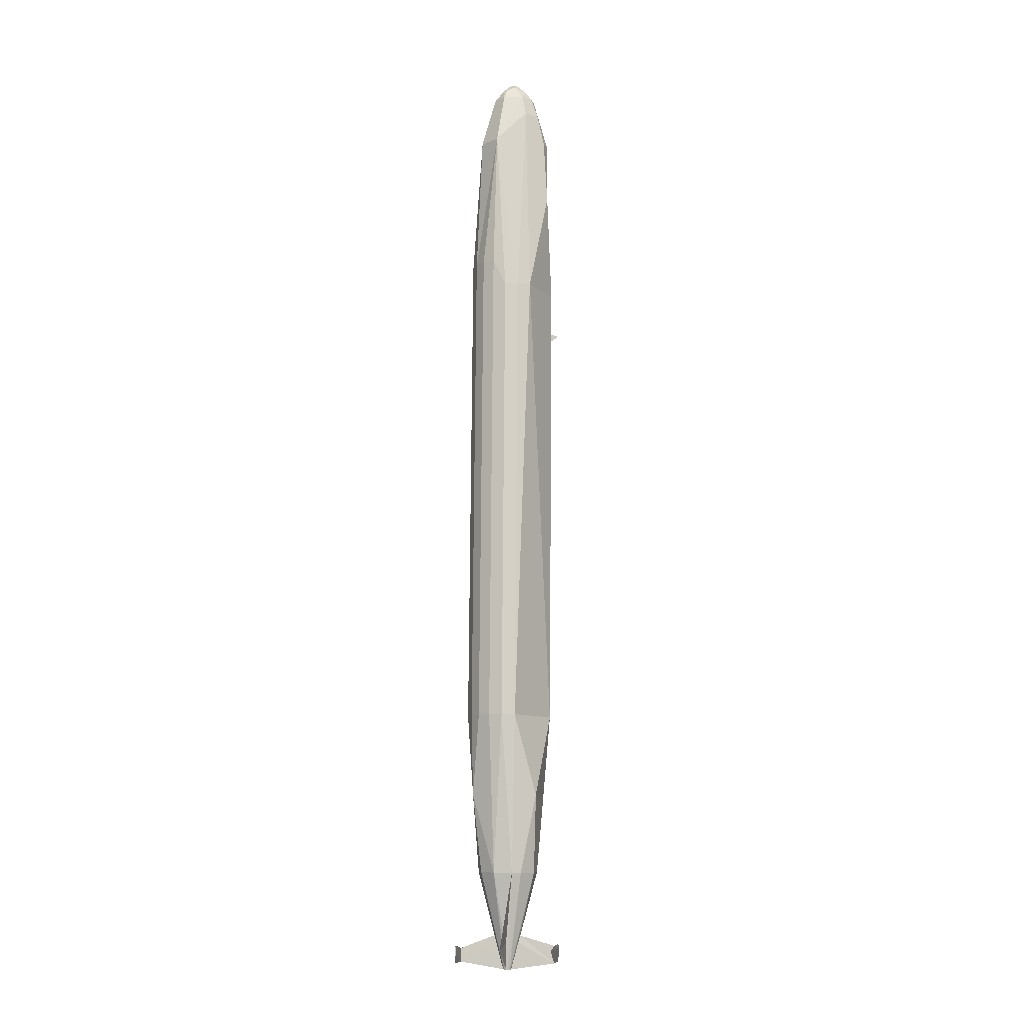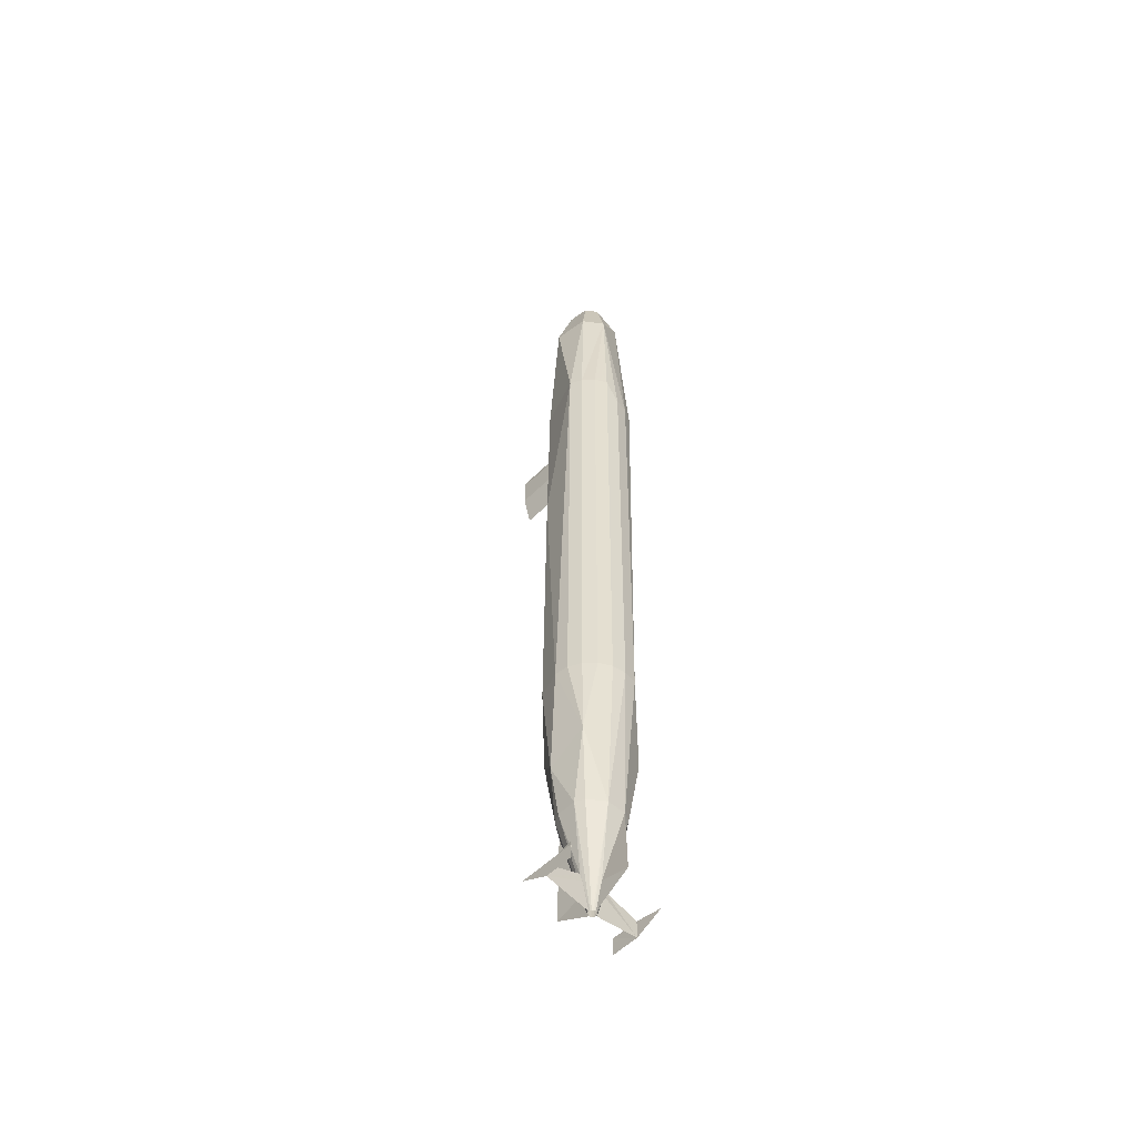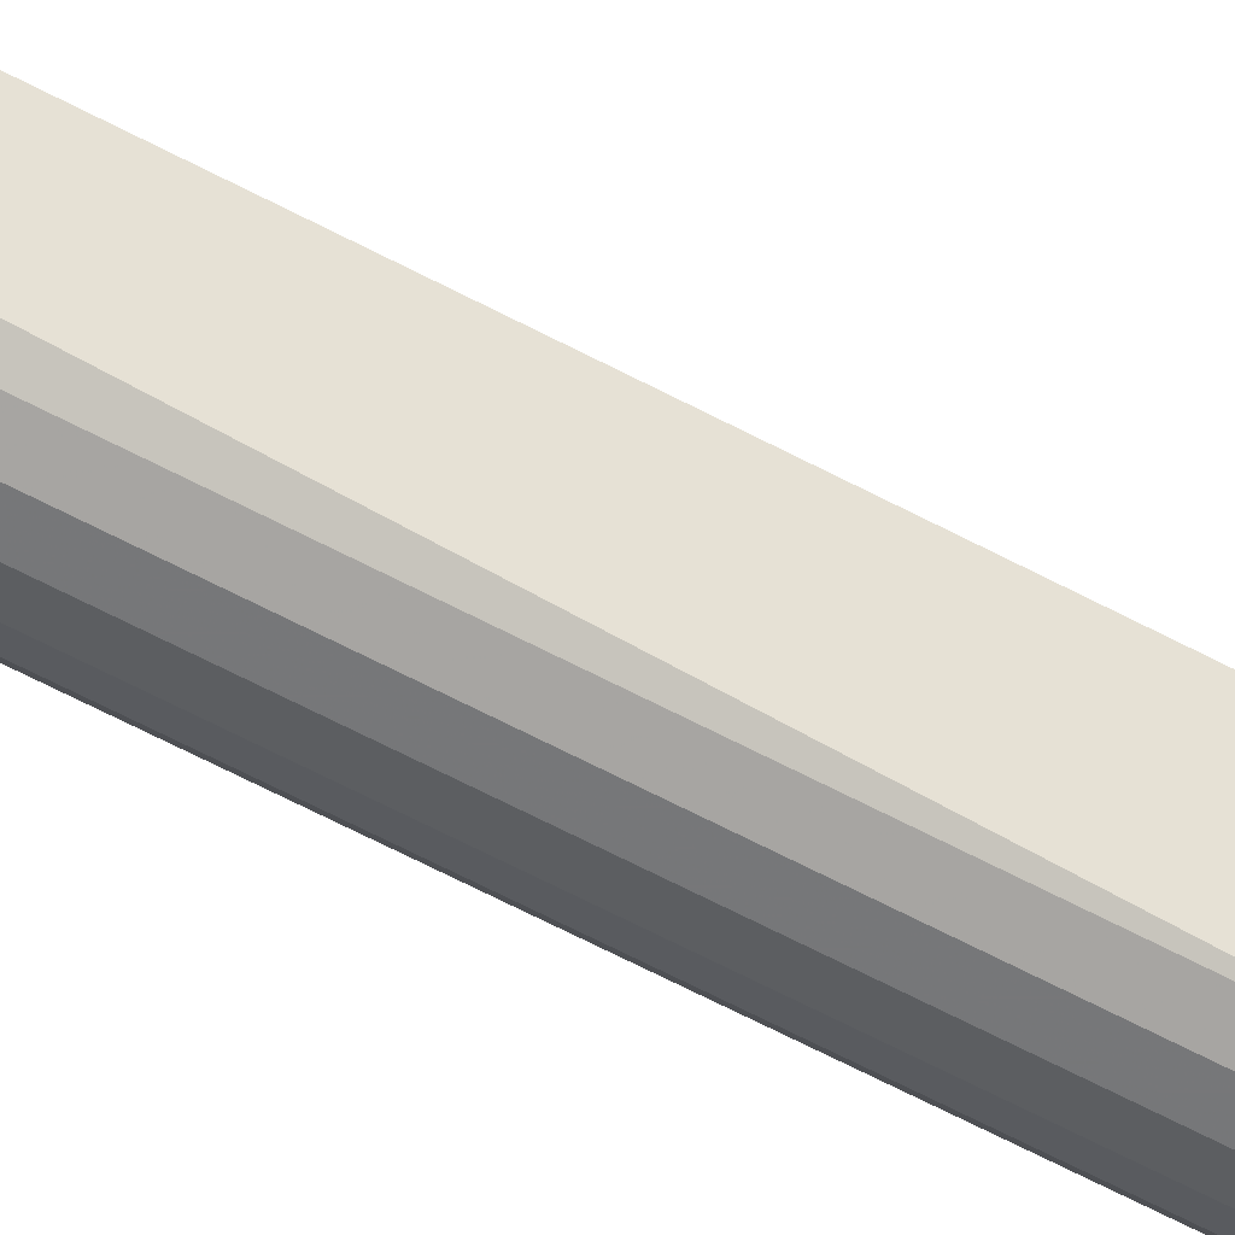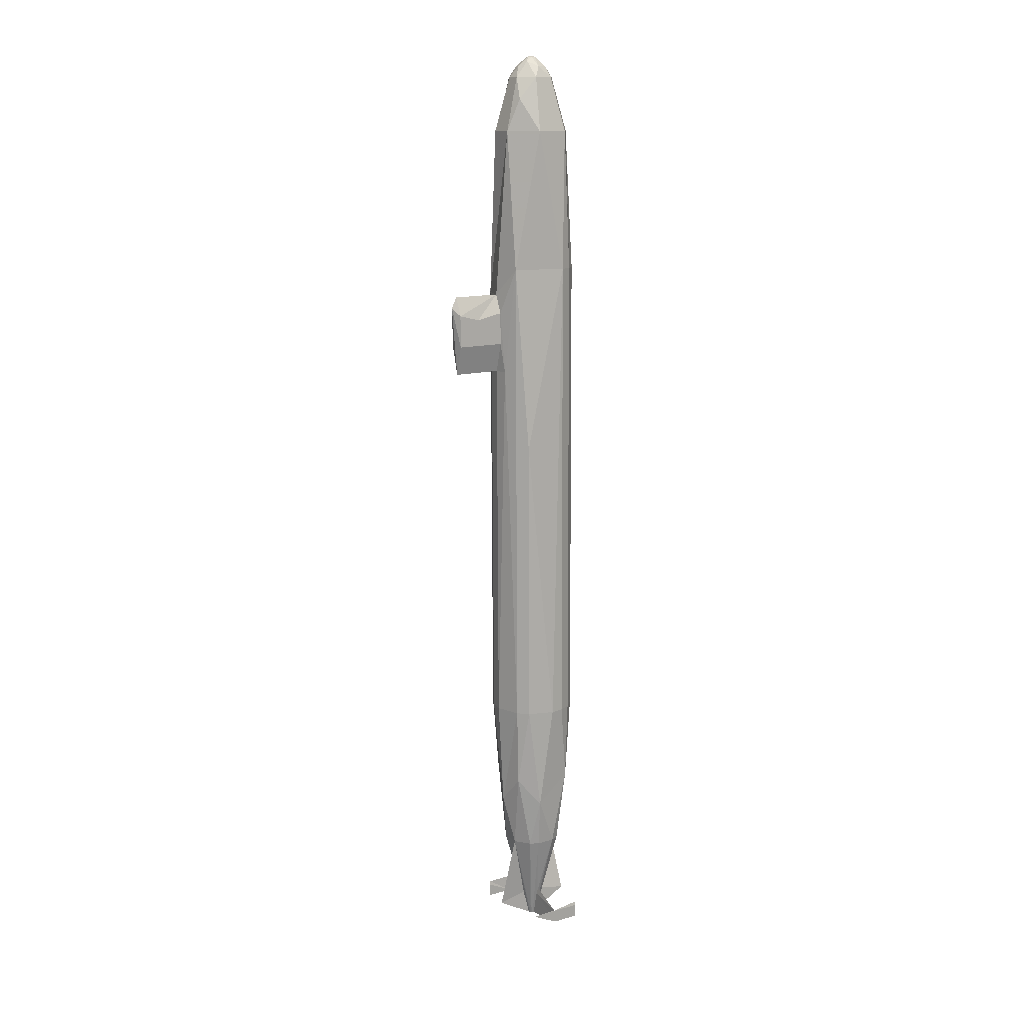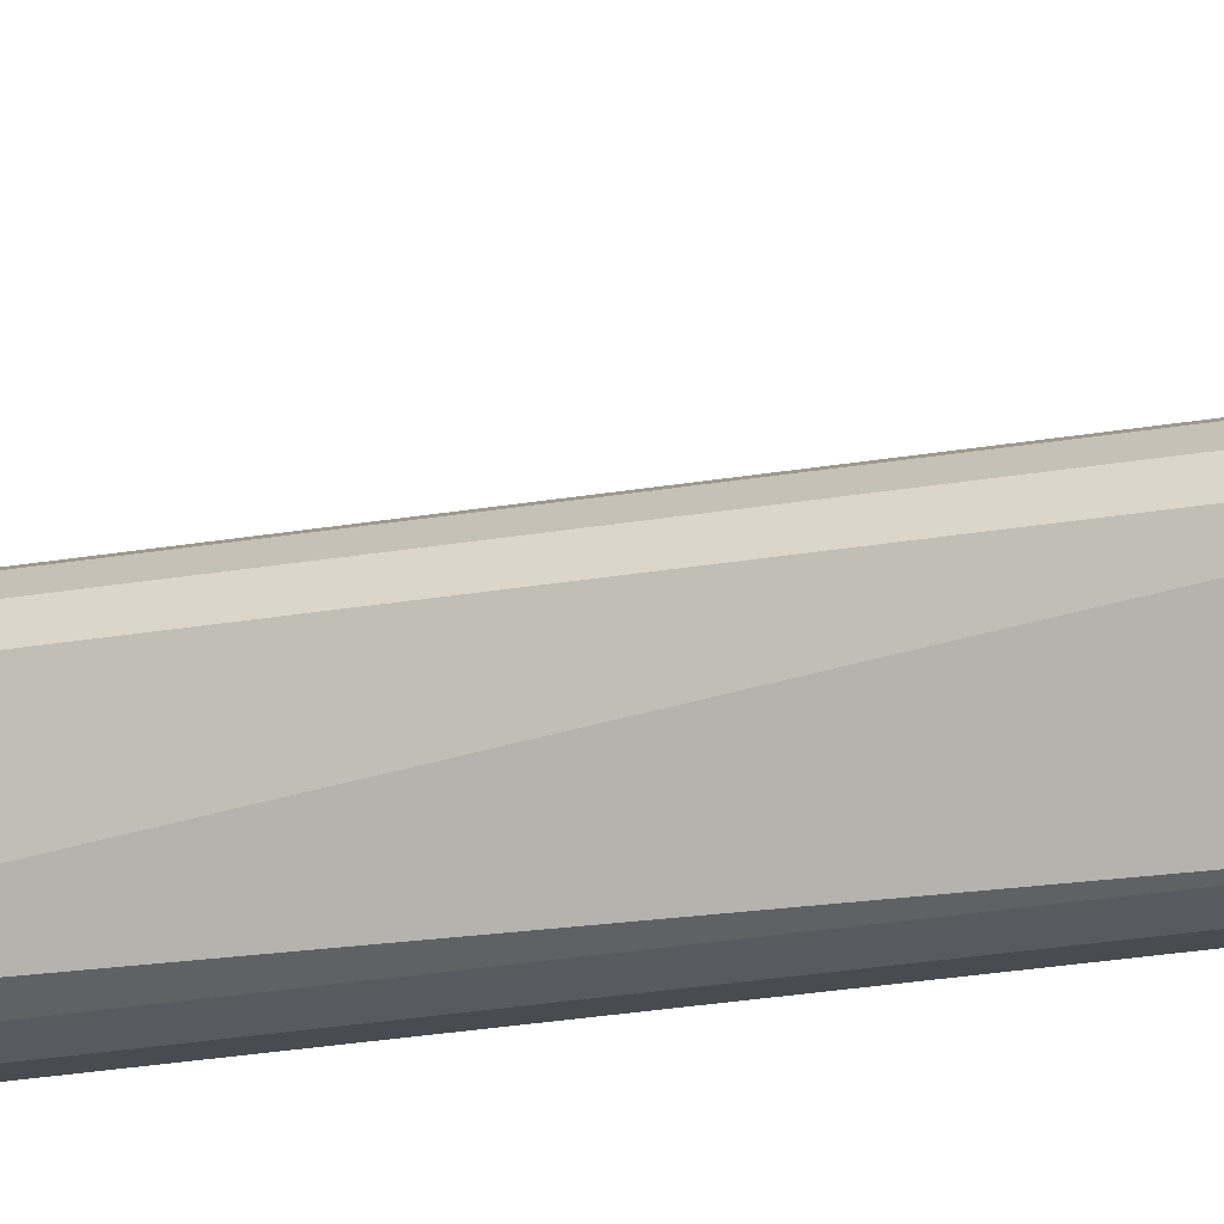
<metadata>
{"format":"obj","ext":"obj","renderer":"f3d","projection":"perspective","resolution":1024,"background":"white","views":[{"elev":-10.4,"azim":10.2,"up":"+Z"},{"elev":-54.0,"azim":-43.4,"up":"+Z"},{"elev":-65.6,"azim":62.6,"up":"+Y"},{"elev":13.8,"azim":-122.1,"up":"+Z"},{"elev":-23.2,"azim":107.3,"up":"+Y"}]}
</metadata>
<code>
v 0.08421 0.07033 0.9739
v 0.08949 0.07994 0.9642
v 0.08068 0.0828 0.9643
v 0.09366 0.08577 0.9535
v 0.08745 0.08896 0.9535
v 0.1105 0.08984 0.8998
v 0.09178 0.1034 0.9
v 0.1162 0.08104 0.2789
v 0.1101 0.09297 0.279
v 0.1006 0.1024 0.2791
v 0.07548 0.1106 0.2792
v 0.0887 0.1085 0.2791
v 0.1074 0.09142 0.1987
v 0.07467 0.1053 0.1722
v 0.1028 0.07708 0.1211
v 0.09853 0.08543 0.1212
v 0.08354 0.09632 0.1213
v 0.08354 0.03932 0.1213
v 0.09189 0.04357 0.1212
v 0.1028 0.05856 0.1211
v 0.1074 0.04421 0.1987
v 0.07548 0.025 0.2792
v 0.0887 0.02709 0.2791
v 0.1197 0.05484 0.8355
v 0.1177 0.06782 0.8998
v 0.1158 0.05623 0.8998
v 0.09805 0.04357 0.9321
v 0.1089 0.05856 0.932
v 0.09366 0.04986 0.9535
v 0.1028 0.06782 0.9534
v 0.1017 0.06097 0.9534
v 0.09495 0.06319 0.9642
v 0.08367 0.05867 0.9696
v 0.08421 0.0653 0.9739
v 0.08076 0.06782 0.975
v 0.07894 0.1588 0.7342
v 0.07885 0.1642 0.7235
v 0.08682 0.1588 0.7154
v 0.07833 0.1588 0.6539
v 0.08658 0.1588 0.6833
v 0.08682 0.1347 0.7154
v 0.08658 0.1347 0.6833
v 0.1189 0.1347 0.7044
v 0.07894 0.025 0.7342
v 0.09215 0.02709 0.7341
v 0.1041 0.03319 0.734
v 0.1197 0.08104 0.7339
v 0.1136 0.09297 0.7339
v 0.1041 0.1024 0.734
v 0.07894 0.1106 0.7342
v 0.08682 0.1106 0.7154
v 0.08658 0.1106 0.6833
v 0.07833 0.1106 0.6539
v 0.09154 0.1085 0.6538
v 0.07076 0.1106 0.7155
v 0.07052 0.1106 0.6834
v 0.07052 0.1347 0.6834
v 0.07076 0.1588 0.7155
v 0.07052 0.1588 0.6834
v 0.07072 0.1374 0.7101
v 0.06511 0.1085 0.654
v 0.07824 0.06437 0.9739
v 0.0657 0.06782 0.9644
v 0.07188 0.05569 0.9644
v 0.07605 0.05355 0.9643
v 0.06265 0.05476 0.9537
v 0.07375 0.04668 0.9536
v 0.04988 0.04579 0.9003
v 0.06861 0.0322 0.9002
v 0.03841 0.0546 0.7612
v 0.04451 0.04266 0.7612
v 0.05398 0.03319 0.7611
v 0.06592 0.02709 0.761
v 0.03266 0.06782 0.2796
v 0.03475 0.0546 0.2796
v 0.04085 0.04266 0.2795
v 0.05033 0.03319 0.2794
v 0.06226 0.02709 0.2793
v 0.04238 0.04421 0.1992
v 0.04578 0.05856 0.1216
v 0.05004 0.05021 0.1215
v 0.06502 0.03932 0.1214
v 0.07669 0.06915 0.974
v 0.07942 0.07188 0.9739
v 0.07508 0.0756 0.9697
v 0.05946 0.07467 0.9538
v 0.07375 0.08896 0.9536
v 0.06283 0.09206 0.9323
v 0.04458 0.0794 0.9003
v 0.06861 0.1034 0.9002
v 0.05398 0.1024 0.7611
v 0.04309 0.09297 0.5739
v 0.04085 0.09297 0.2795
v 0.05033 0.1024 0.2794
v 0.05127 0.1003 0.1991
v 0.03905 0.0794 0.1725
v 0.04578 0.07708 0.1216
v 0.05004 0.08543 0.1215
v 0.06502 0.09632 0.1214
v 0.07355 0.0638 0.02503
v 0.06954 0.06782 0.02506
v 0.02607 0.04106 0.04546
v 0.02557 0.04106 0.04948
v 0.025 0.04106 0.04547
v 0.02543 0.04106 0.03209
v 0.02543 0.06782 0.03209
v 0.06056 0.06782 0.05858
v 0.06243 0.06715 0.05188
v 0.07317 0.02768 0.0451
v 0.07308 0.0565 0.0518
v 0.06972 0.06659 0.02506
v 0.07031 0.06546 0.02506
v 0.07232 0.06399 0.02504
v 0.07119 0.06458 0.02505
v 0.07591 0.06458 0.02501
v 0.07679 0.06546 0.02501
v 0.1219 0.06782 0.04875
v 0.1218 0.06782 0.03136
v 0.1224 0.04106 0.04473
v 0.07756 0.06782 0.025
v 0.07738 0.06659 0.025
v 0.08507 0.06715 0.0517
v 0.08705 0.06782 0.05838
v 0.07478 0.06399 0.02502
v 0.07442 0.0565 0.05178
v 0.07355 0.07183 0.02503
v 0.1213 0.09458 0.04474
v 0.1219 0.09458 0.04875
v 0.1224 0.09458 0.04473
v 0.1218 0.09458 0.03136
v 0.08507 0.06849 0.0517
v 0.07424 0.108 0.0451
v 0.07442 0.07914 0.05178
v 0.07738 0.06905 0.025
v 0.07679 0.07017 0.02501
v 0.07478 0.07164 0.02502
v 0.07591 0.07105 0.02501
v 0.06972 0.06905 0.02506
v 0.07031 0.07017 0.02506
v 0.07119 0.07105 0.02505
v 0.07232 0.07164 0.02504
v 0.07308 0.07914 0.0518
v 0.06243 0.06849 0.05188
v 0.02607 0.06835 0.04546
v 0.025 0.09458 0.04547
f 99 141 142
f 141 126 142
f 107 143 97
f 97 143 138
f 143 101 138
f 101 143 106
f 143 107 144
f 126 132 142
f 97 138 139
f 140 141 99
f 15 135 134
f 133 99 132
f 126 133 132
f 131 118 123
f 120 118 131
f 128 129 117
f 127 128 118
f 129 128 127
f 131 134 120
f 15 134 131
f 123 15 131
f 136 133 126
f 17 133 136
f 17 99 133
f 18 124 125
f 124 100 125
f 123 122 20
f 20 122 121
f 122 120 121
f 120 122 118
f 122 123 118
f 100 109 125
f 20 121 116
f 116 115 19
f 19 124 18
f 80 112 111
f 110 18 109
f 100 110 109
f 108 106 107
f 101 106 108
f 103 104 144
f 102 103 106
f 104 103 102
f 108 111 101
f 80 111 108
f 107 80 108
f 113 110 100
f 82 110 113
f 82 18 110
f 35 83 84
f 83 85 84
f 83 63 85
f 85 3 84
f 63 86 85
f 85 87 3
f 86 88 87
f 87 90 5
f 61 11 53
f 93 95 94
f 74 96 93
f 93 96 95
f 94 14 11
f 96 98 95
f 95 99 14
f 81 114 112
f 79 82 81
f 79 81 80
f 74 79 96
f 78 22 82
f 77 82 79
f 75 76 79
f 68 71 70
f 86 66 89
f 64 65 67
f 64 67 66
f 83 62 63
f 35 62 83
f 55 57 60
f 55 56 57
f 56 39 57
f 60 57 58
f 50 58 36
f 57 39 59
f 37 36 58
f 37 58 59
f 37 59 39
f 44 78 73
f 73 77 72
f 72 76 71
f 71 75 70
f 92 94 91
f 91 55 50
f 91 61 55
f 61 56 55
f 61 53 56
f 54 52 53
f 54 51 52
f 49 51 54
f 49 50 51
f 43 42 41
f 37 39 40
f 37 40 38
f 37 38 36
f 42 38 40
f 41 38 42
f 36 38 41
f 51 41 42
f 36 41 51
f 52 39 53
f 51 42 52
f 35 34 62
f 34 33 62
f 32 33 34
f 32 29 33
f 33 67 65
f 31 27 29
f 29 69 67
f 30 25 28
f 24 46 27
f 45 44 69
f 46 23 45
f 45 22 44
f 8 21 23
f 23 18 22
f 20 19 21
f 21 19 18
f 16 137 135
f 13 14 17
f 13 17 16
f 13 16 15
f 8 13 21
f 12 11 14
f 10 14 13
f 8 9 13
f 54 53 12
f 49 12 10
f 48 10 9
f 47 9 8
f 6 49 48
f 6 48 47
f 25 6 24
f 30 6 25
f 5 90 7
f 4 5 6
f 32 4 30
f 1 84 2
f 34 1 32
f 35 84 1
f 35 1 34
f 144 145 106
f 145 144 106
f 106 145 104
f 106 143 144
f 99 142 132
f 136 137 17
f 123 118 117
f 118 129 130
f 117 129 118
f 118 128 117
f 118 130 127
f 127 130 129
f 119 118 117
f 119 117 118
f 118 119 129
f 118 123 117
f 18 125 109
f 124 19 115
f 113 114 82
f 107 106 144
f 106 104 105
f 144 104 106
f 106 103 144
f 106 105 102
f 102 105 104
f 87 85 86
f 5 3 87
f 88 86 89
f 87 88 90
f 90 88 89
f 91 89 70
f 90 89 91
f 91 70 92
f 50 90 91
f 93 92 74
f 94 92 93
f 11 61 94
f 14 94 95
f 97 96 80
f 98 96 97
f 95 98 99
f 97 80 107
f 98 97 139
f 140 98 139
f 99 98 140
f 114 81 82
f 80 81 112
f 80 96 79
f 18 82 22
f 82 77 78
f 79 76 77
f 74 75 79
f 22 78 44
f 44 73 69
f 72 69 73
f 72 71 69
f 69 71 68
f 70 89 68
f 68 67 69
f 68 66 67
f 89 66 68
f 66 63 64
f 86 63 66
f 63 62 64
f 65 62 33
f 64 62 65
f 39 56 53
f 60 50 55
f 58 50 60
f 59 58 57
f 77 73 78
f 76 72 77
f 75 71 76
f 74 70 75
f 92 70 74
f 61 91 94
f 42 43 41
f 39 42 40
f 39 52 42
f 51 50 36
f 32 30 31
f 29 32 31
f 67 33 29
f 31 30 28
f 27 31 28
f 69 29 27
f 28 25 26
f 27 28 26
f 26 25 24
f 27 26 24
f 69 27 45
f 46 24 47
f 45 27 46
f 46 47 8
f 23 46 8
f 22 45 23
f 18 23 21
f 20 21 15
f 20 15 123
f 19 20 116
f 137 16 17
f 15 16 135
f 17 14 99
f 15 21 13
f 14 10 12
f 13 9 10
f 11 12 53
f 12 49 54
f 10 48 49
f 9 47 48
f 49 90 50
f 47 24 6
f 49 7 90
f 6 7 49
f 6 5 7
f 6 30 4
f 5 2 3
f 4 2 5
f 4 32 2
f 32 1 2
f 2 84 3

</code>
